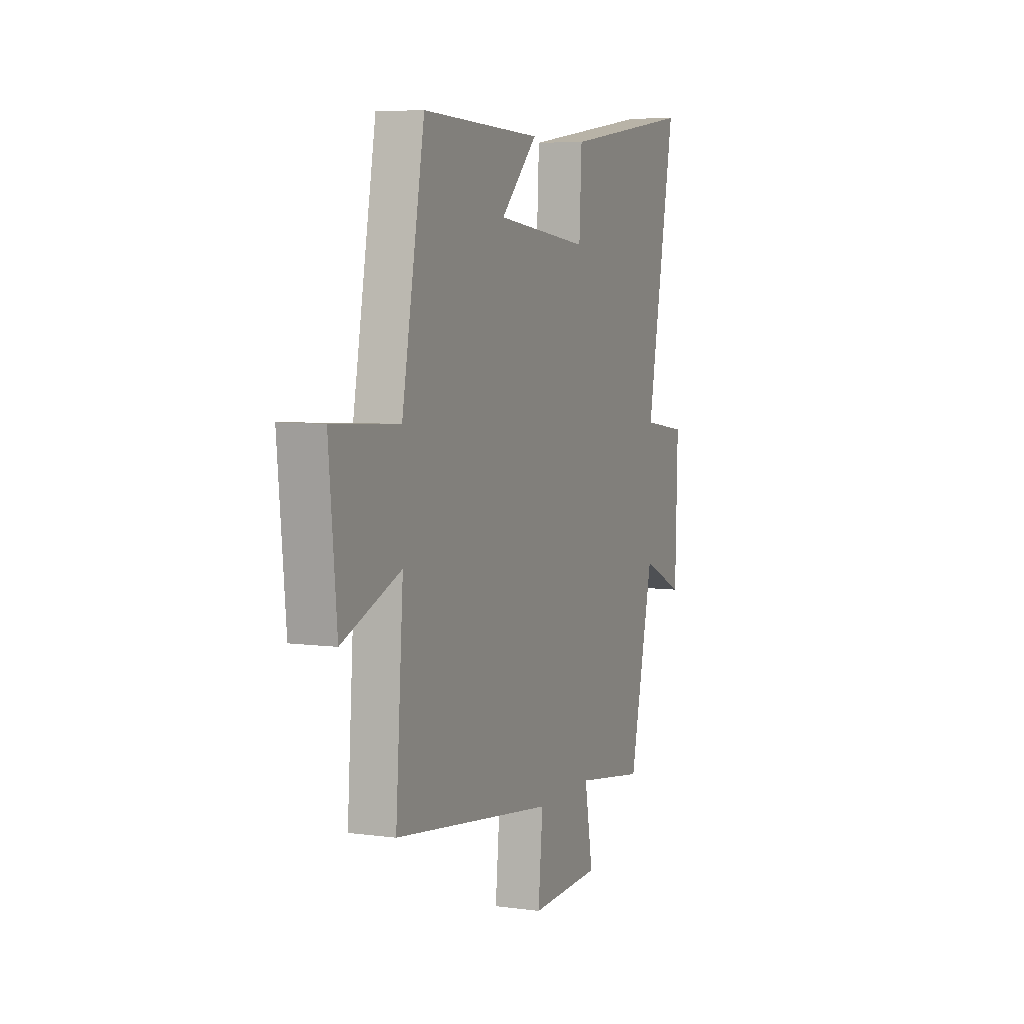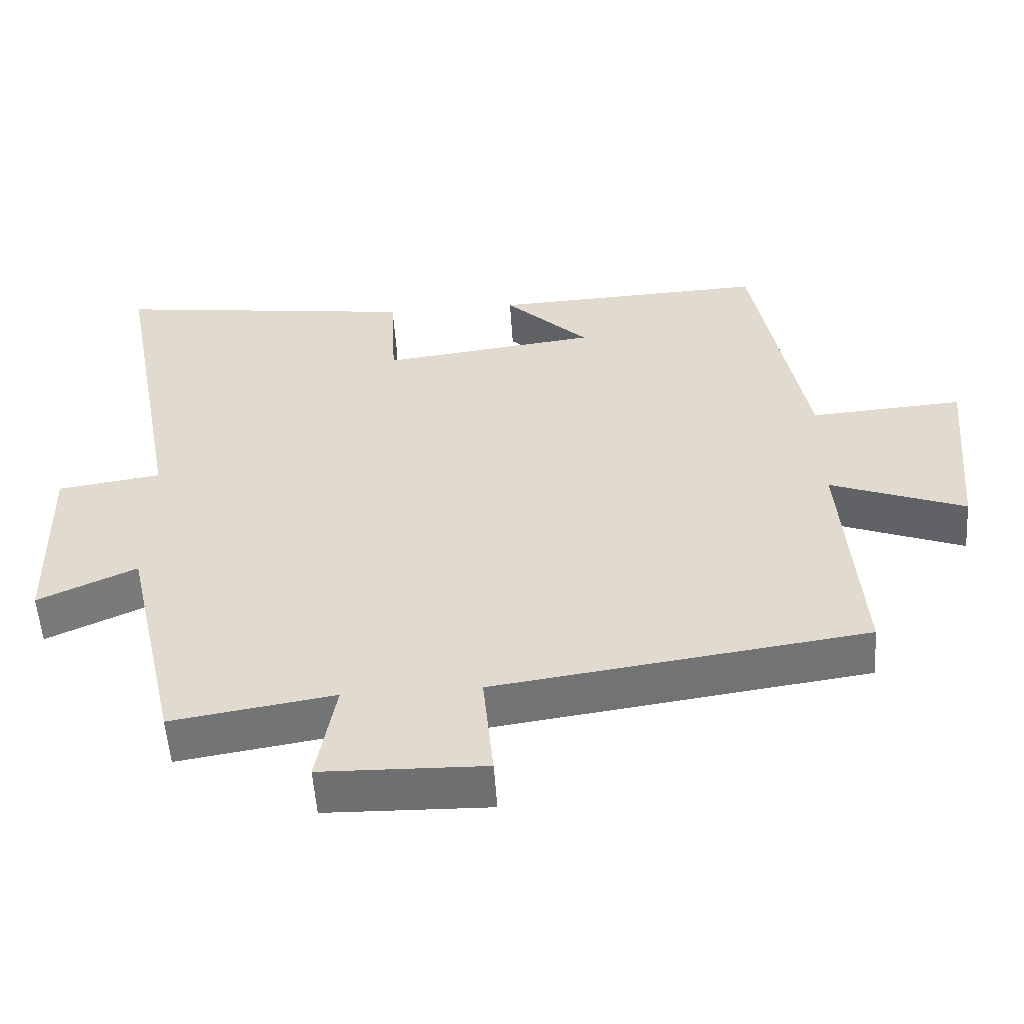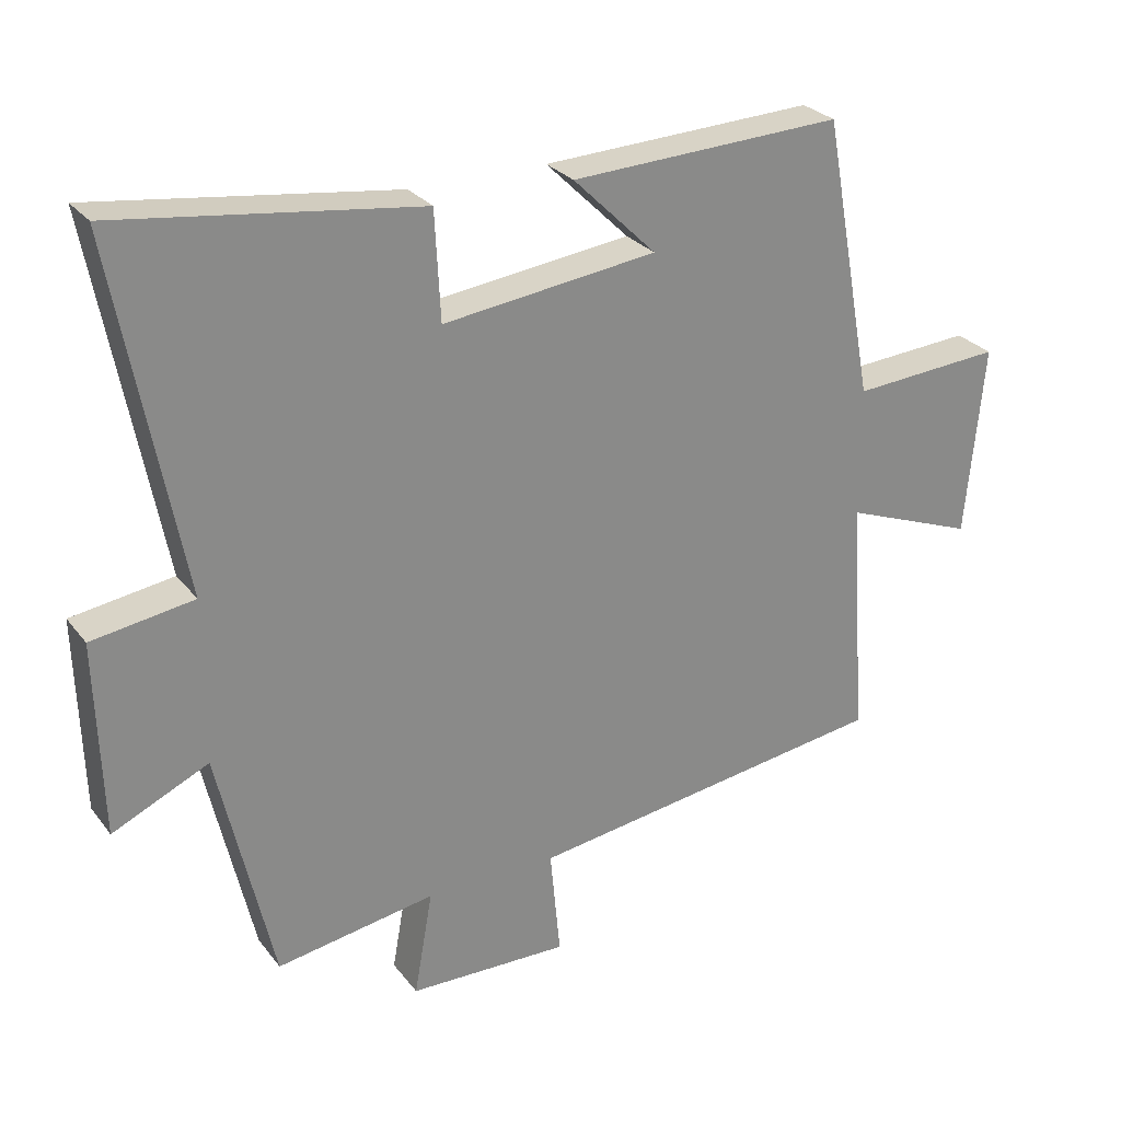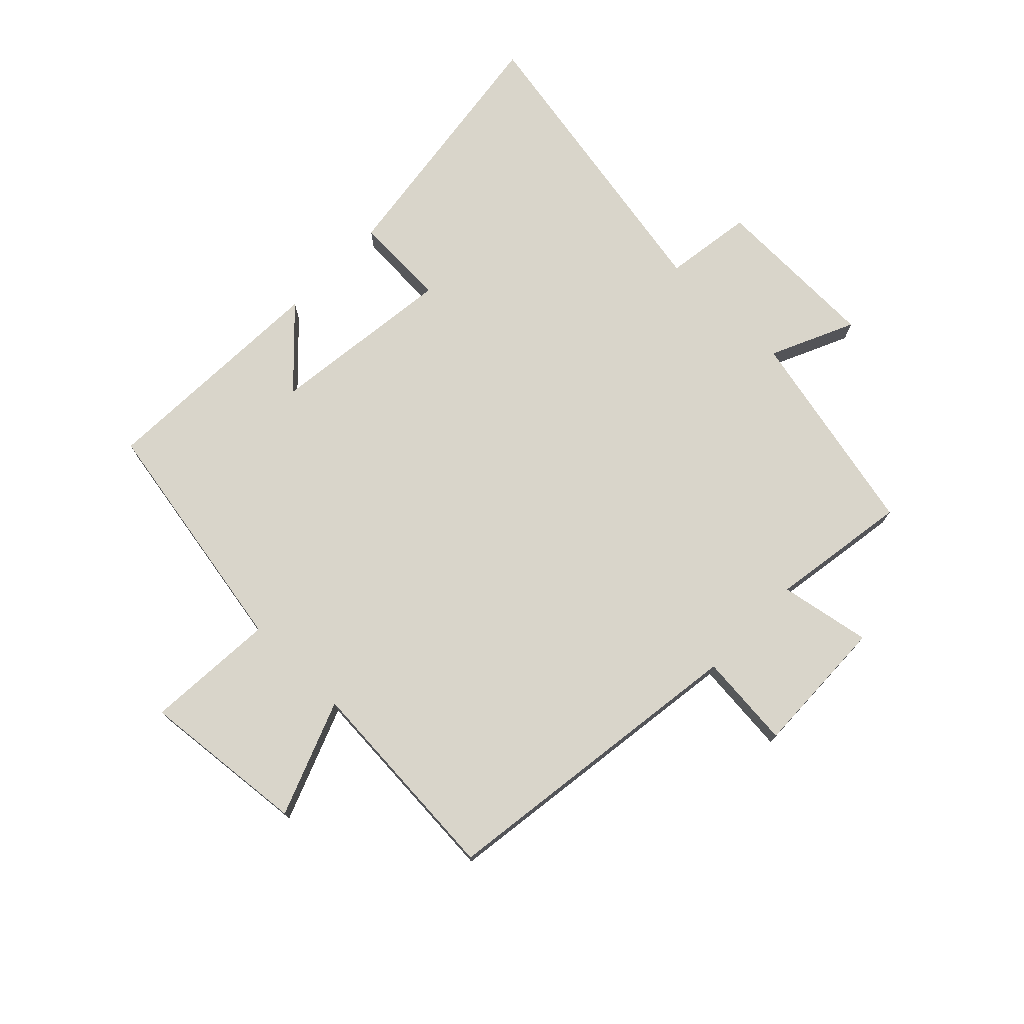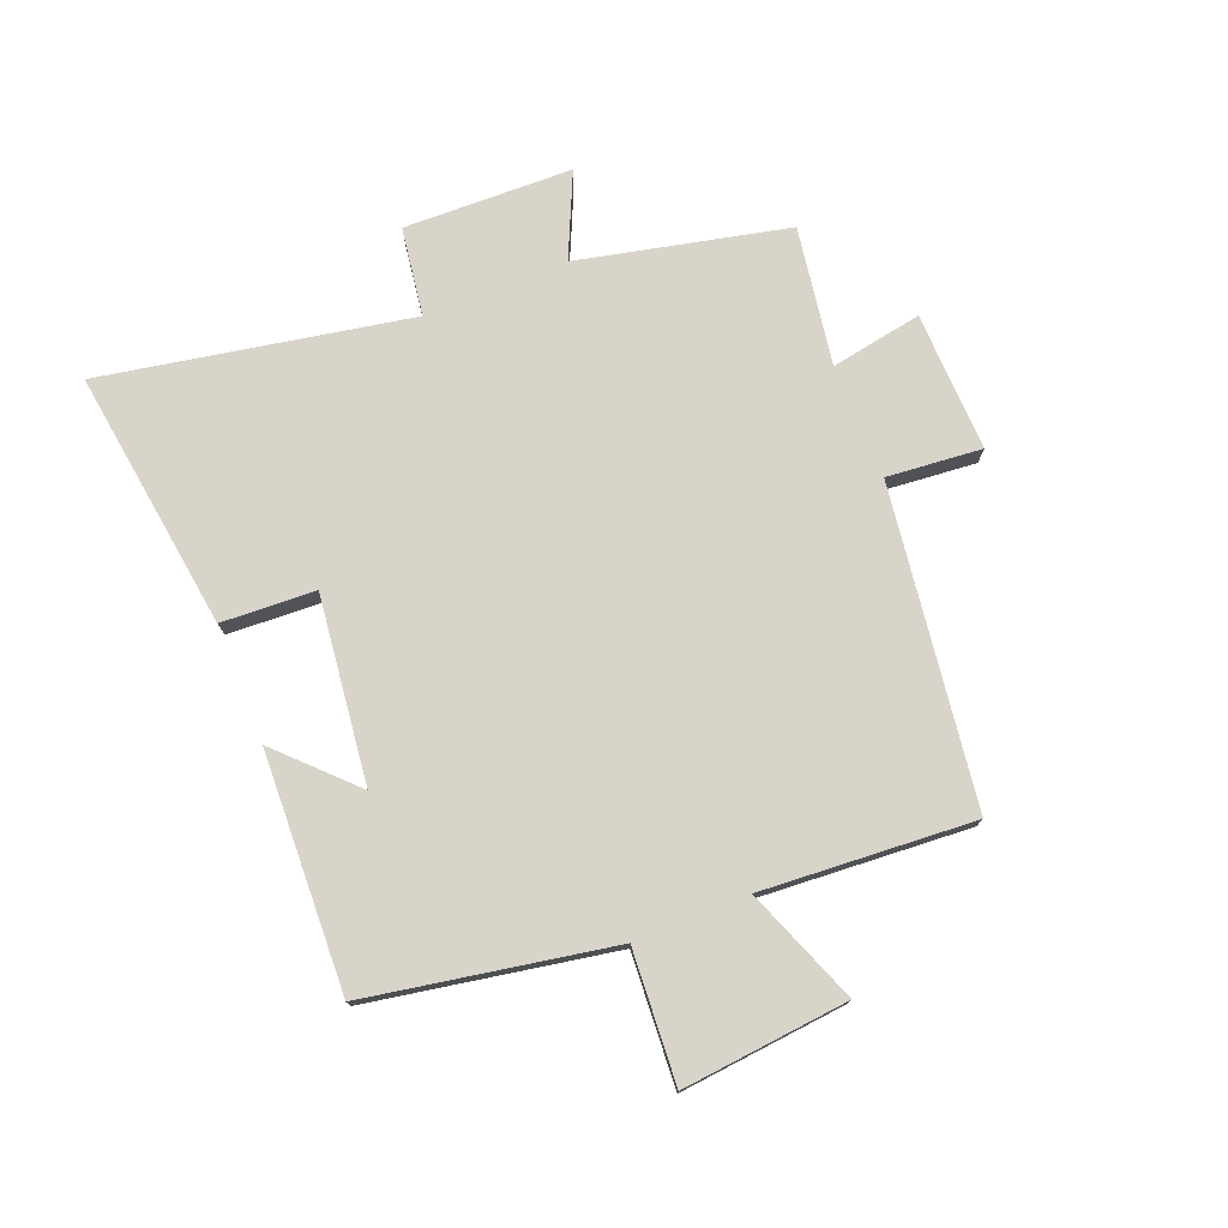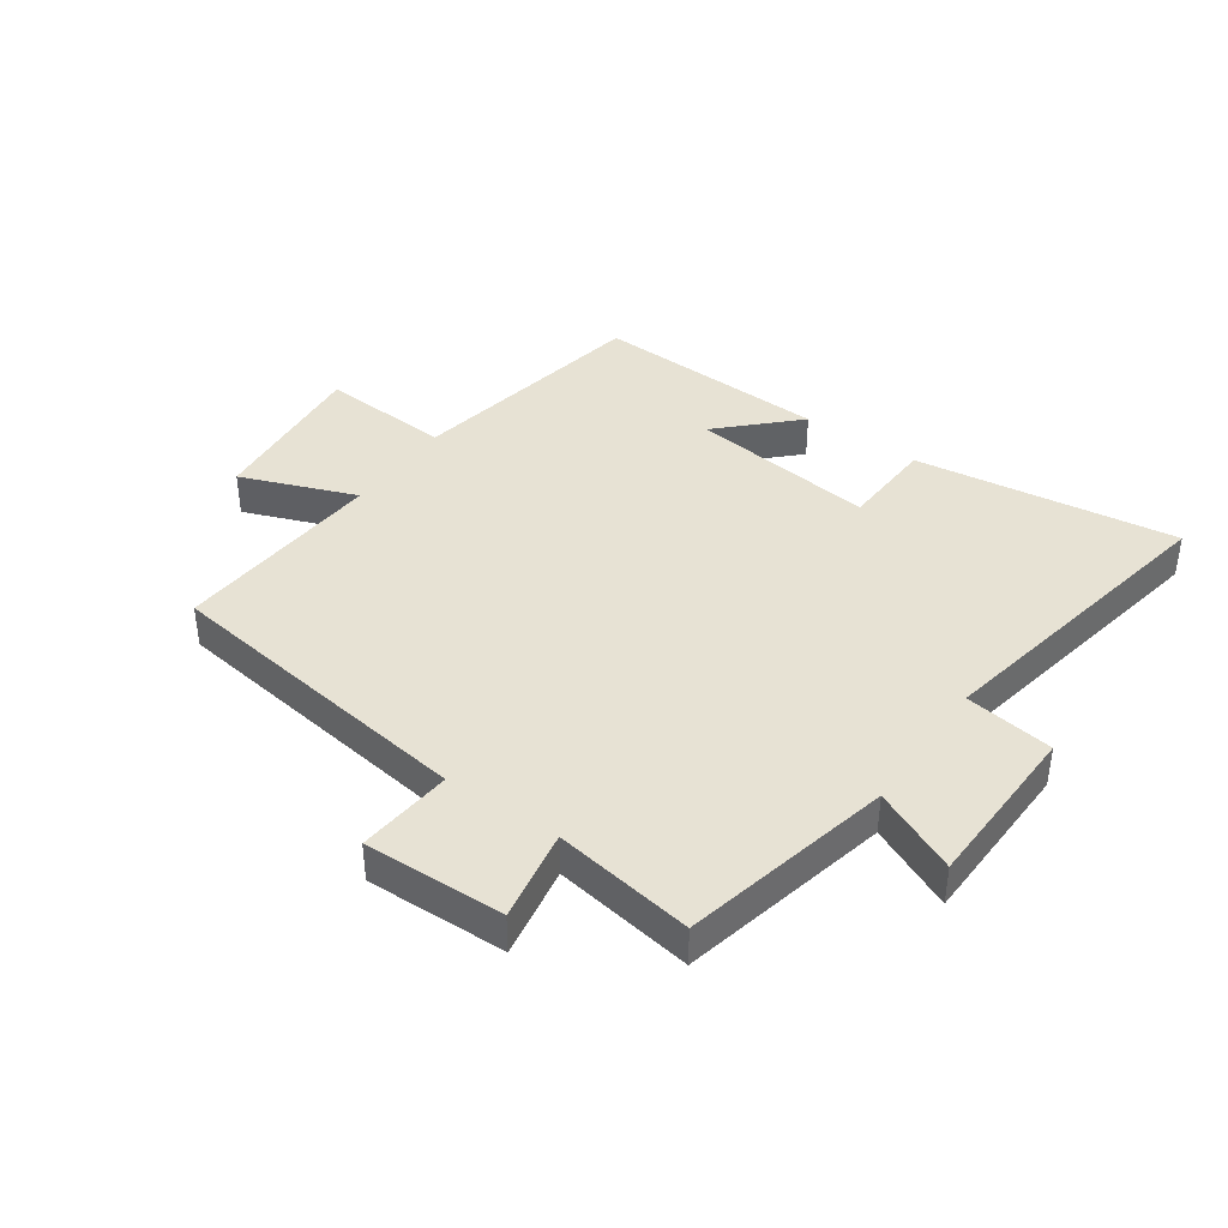
<metadata>
{"format":"obj","ext":"obj","renderer":"f3d","projection":"perspective","resolution":1024,"background":"white","views":[{"elev":6.3,"azim":112.0,"up":"+Z"},{"elev":-55.0,"azim":3.8,"up":"+Z"},{"elev":27.3,"azim":-29.4,"up":"+Z"},{"elev":74.5,"azim":134.0,"up":"+Y"},{"elev":75.6,"azim":68.0,"up":"+Y"},{"elev":40.0,"azim":-145.1,"up":"+Y"}]}
</metadata>
<code>
v -0.421 0.07 -0.537
v -0.5 0.07 -0.19
v -0.639 0.07 -0.254
v -0.647 0.07 0.026
v -0.5 0.07 0.048
v -0.596 0.07 0.558
v -0.162 0.07 0.5
v -0.154 0.07 0.344
v 0.154 0.07 0.382
v 0.034 0.07 0.5
v 0.426 0.07 0.517
v 0.5 0.07 0.113
v 0.717 0.07 0.128
v 0.691 0.07 -0.148
v 0.5 0.07 -0.075
v 0.525 0.07 -0.426
v -0.001 0.07 -0.5
v 0.014 0.07 -0.658
v -0.218 0.07 -0.652
v -0.191 0.07 -0.5
v -0.421 0 -0.537
v -0.5 0 -0.19
v -0.639 0 -0.254
v -0.647 0 0.026
v -0.5 0 0.048
v -0.596 0 0.558
v -0.162 0 0.5
v -0.154 0 0.344
v 0.154 0 0.382
v 0.034 0 0.5
v 0.426 0 0.517
v 0.5 0 0.113
v 0.717 0 0.128
v 0.691 0 -0.148
v 0.5 0 -0.075
v 0.525 0 -0.426
v -0.001 0 -0.5
v 0.014 0 -0.658
v -0.218 0 -0.652
v -0.191 0 -0.5
f 17 18 19 20
f 15 16 17 20
f 15 20 1 2
f 12 13 14 15
f 12 15 2
f 9 10 11 12
f 8 9 12 2
f 5 6 7 8
f 5 8 2 3
f 3 4 5
f 40 39 38 37
f 40 37 36 35
f 22 21 40 35
f 35 34 33 32
f 22 35 32
f 32 31 30 29
f 22 32 29 28
f 28 27 26 25
f 23 22 28 25
f 25 24 23
f 1 21 22 2
f 2 22 23 3
f 3 23 24 4
f 4 24 25 5
f 5 25 26 6
f 6 26 27 7
f 7 27 28 8
f 8 28 29 9
f 9 29 30 10
f 10 30 31 11
f 11 31 32 12
f 12 32 33 13
f 13 33 34 14
f 14 34 35 15
f 15 35 36 16
f 16 36 37 17
f 17 37 38 18
f 18 38 39 19
f 19 39 40 20
f 20 40 21 1

</code>
